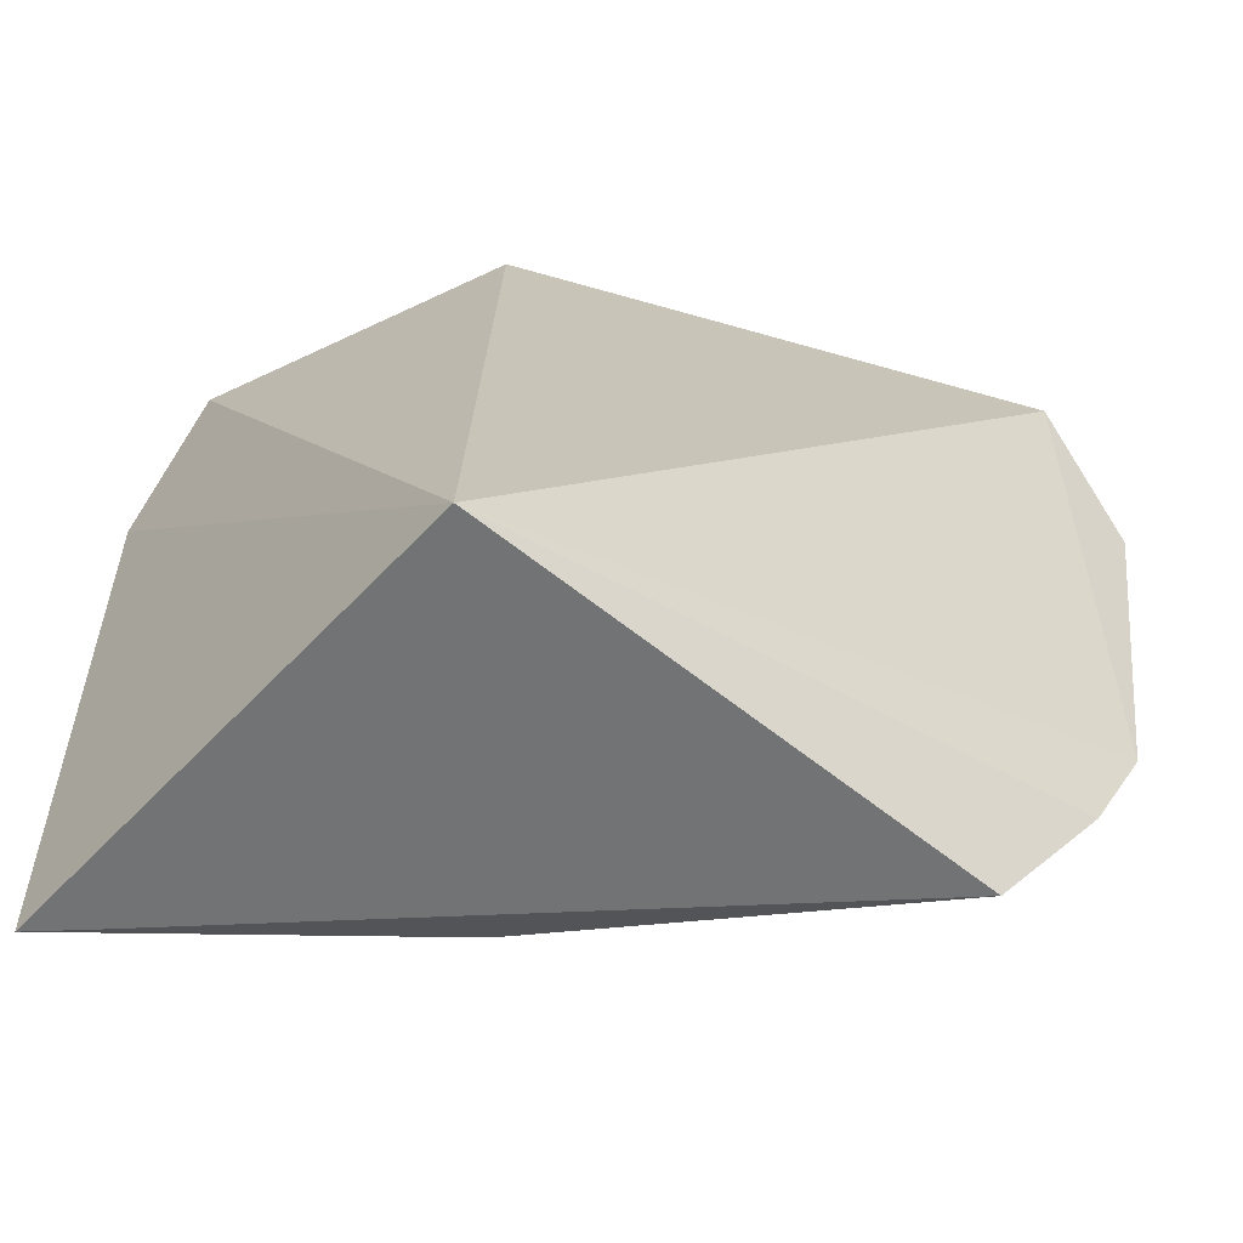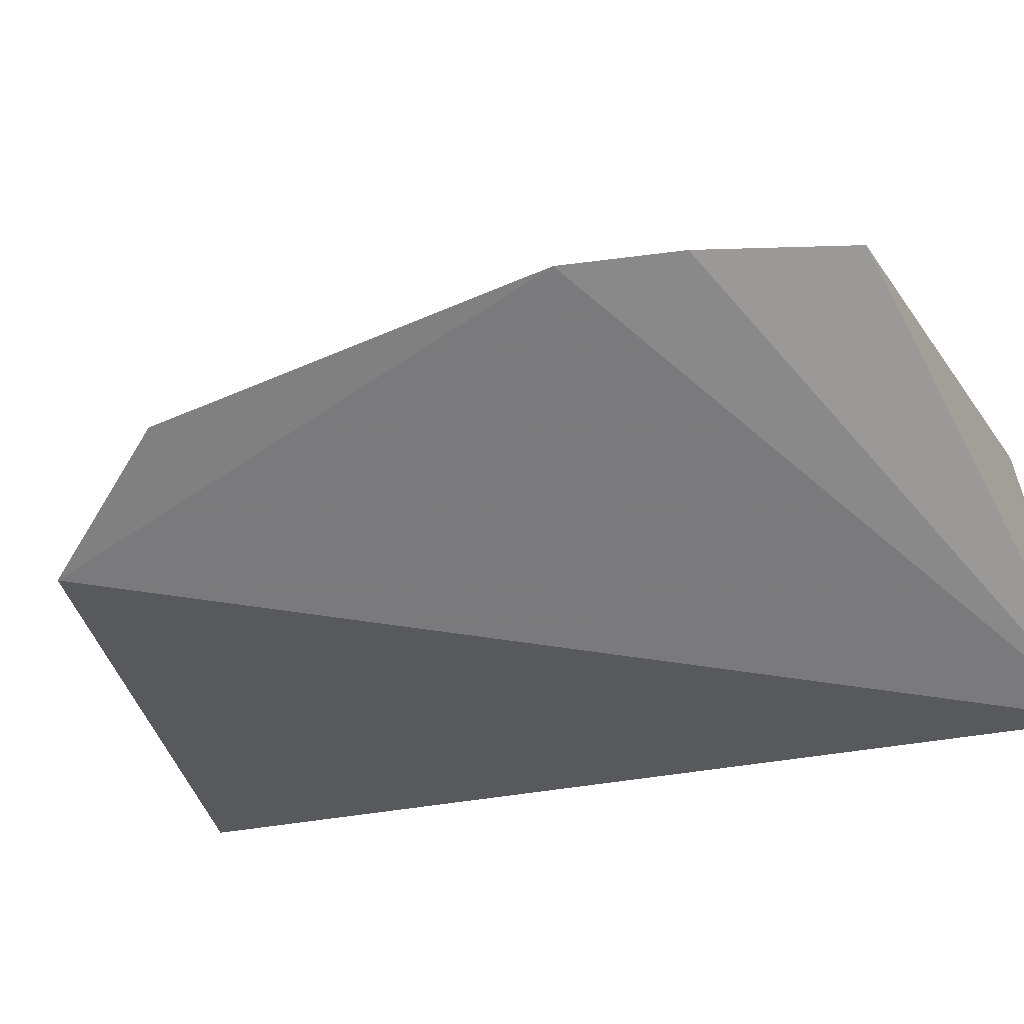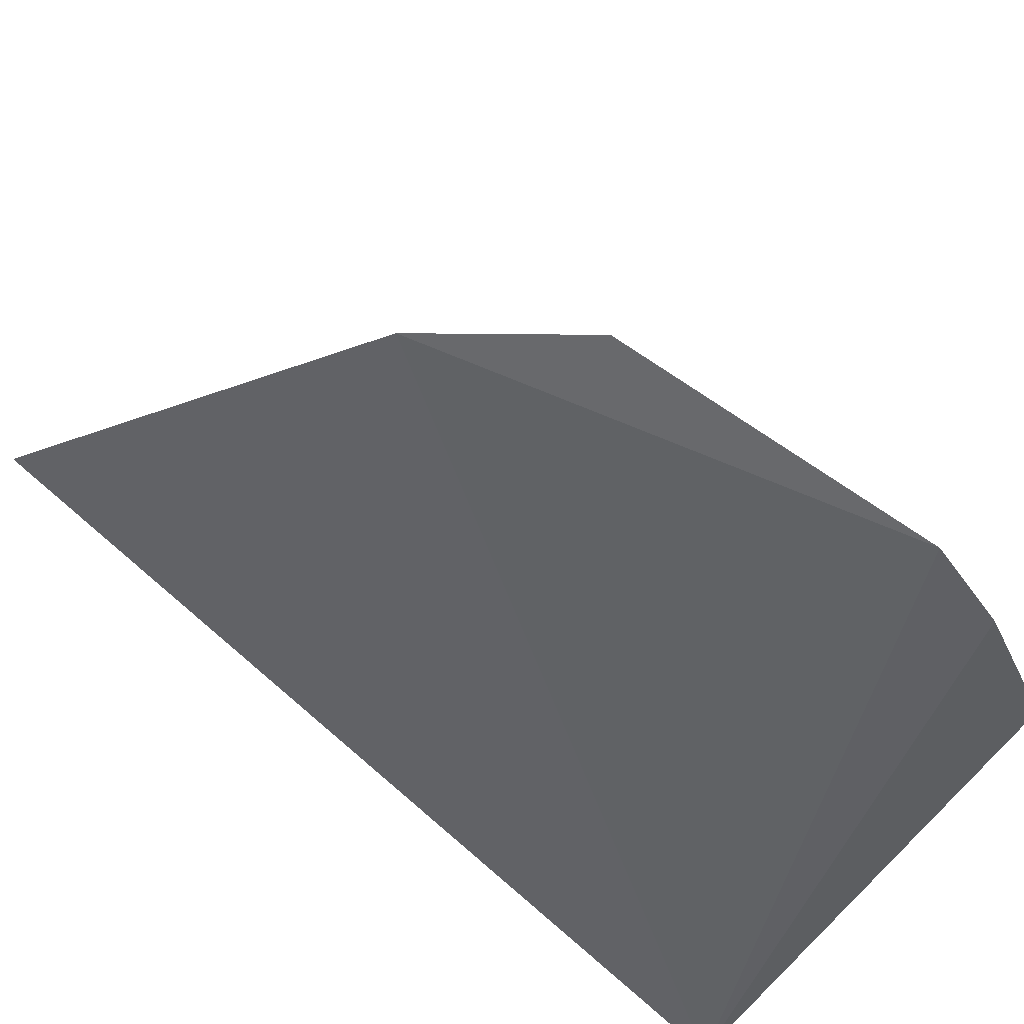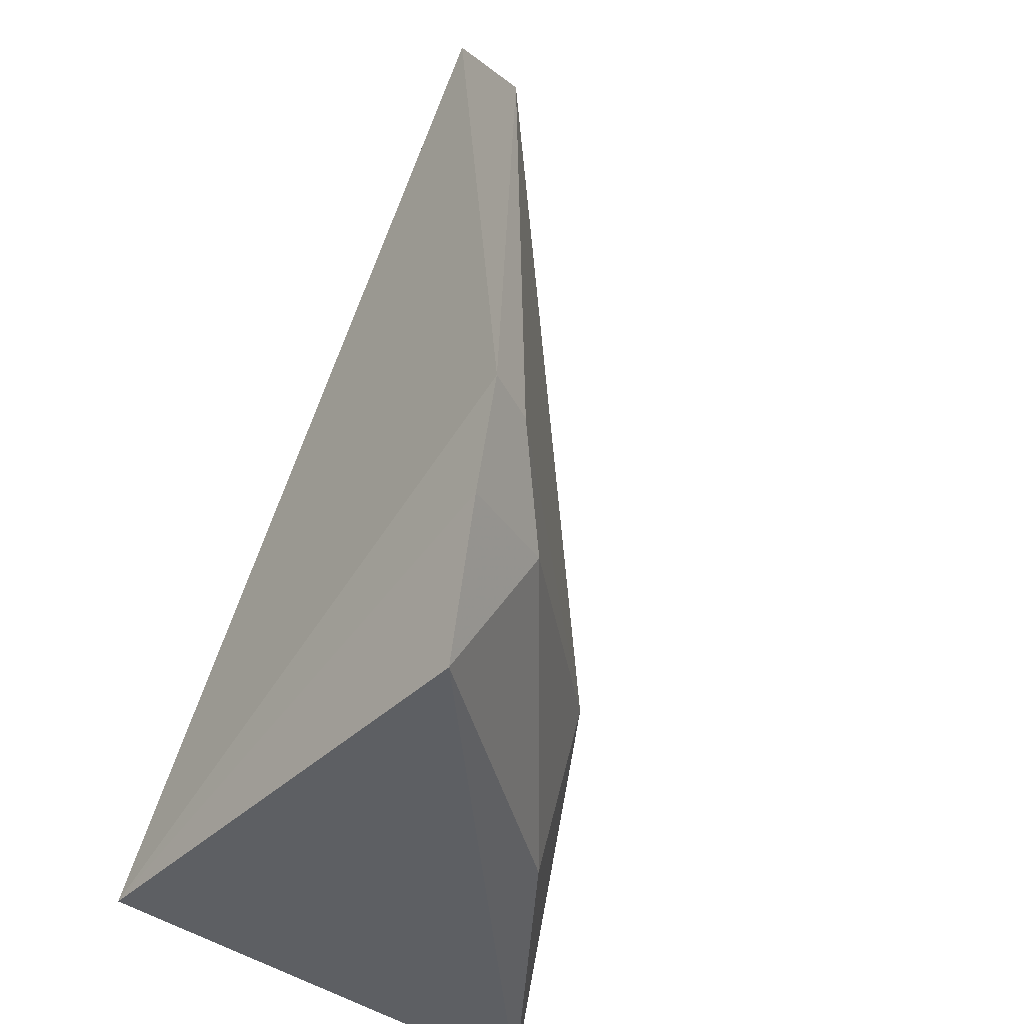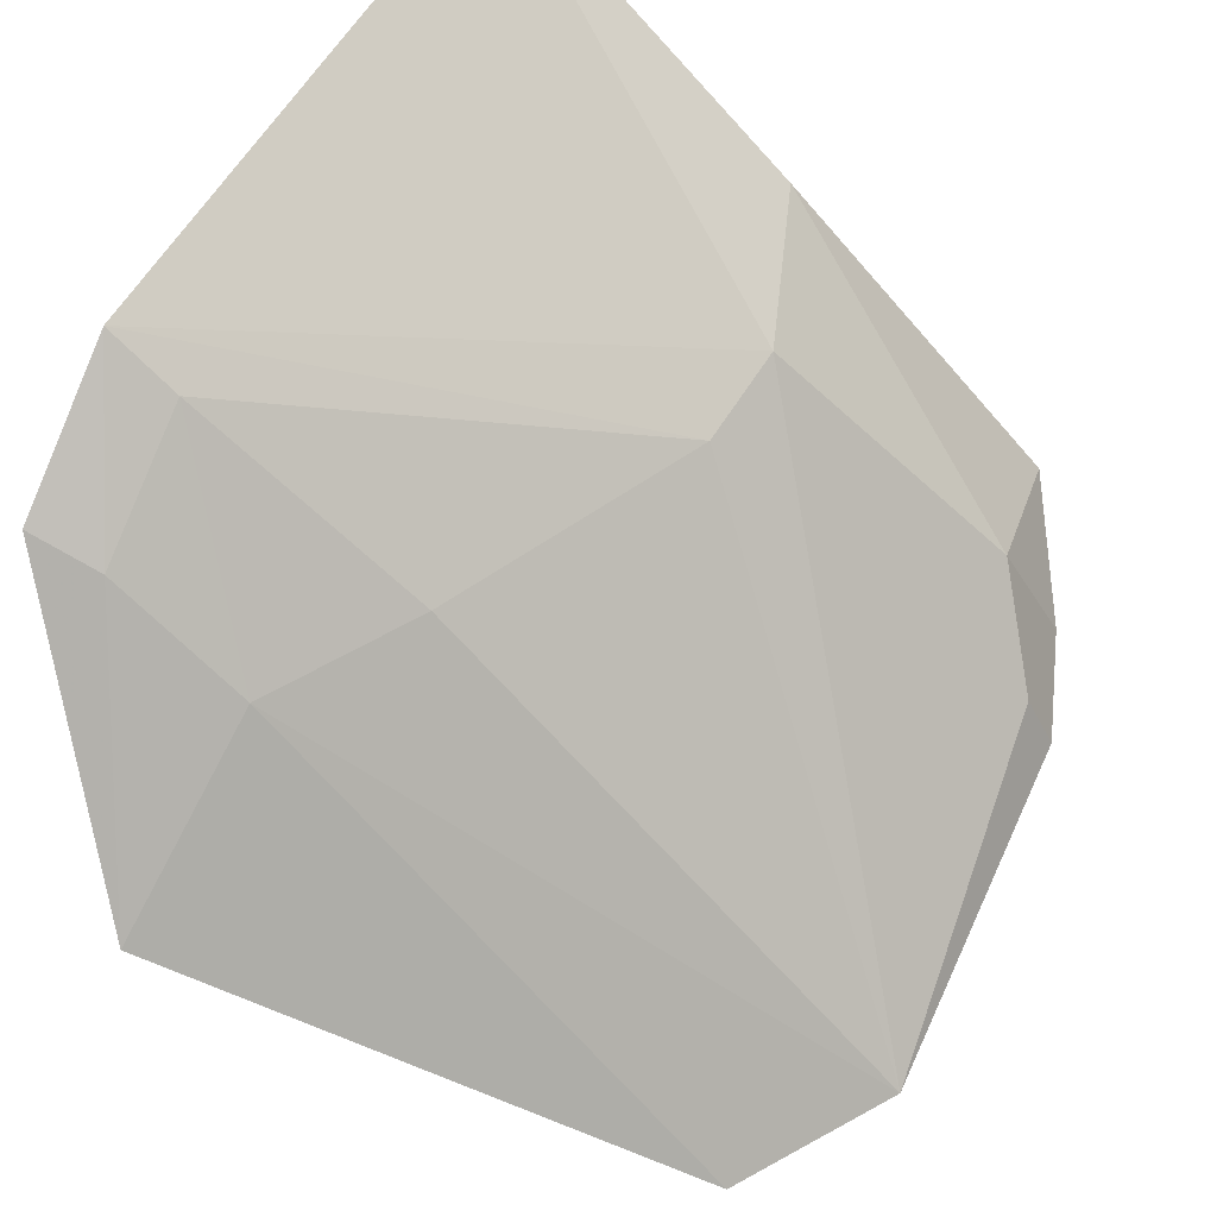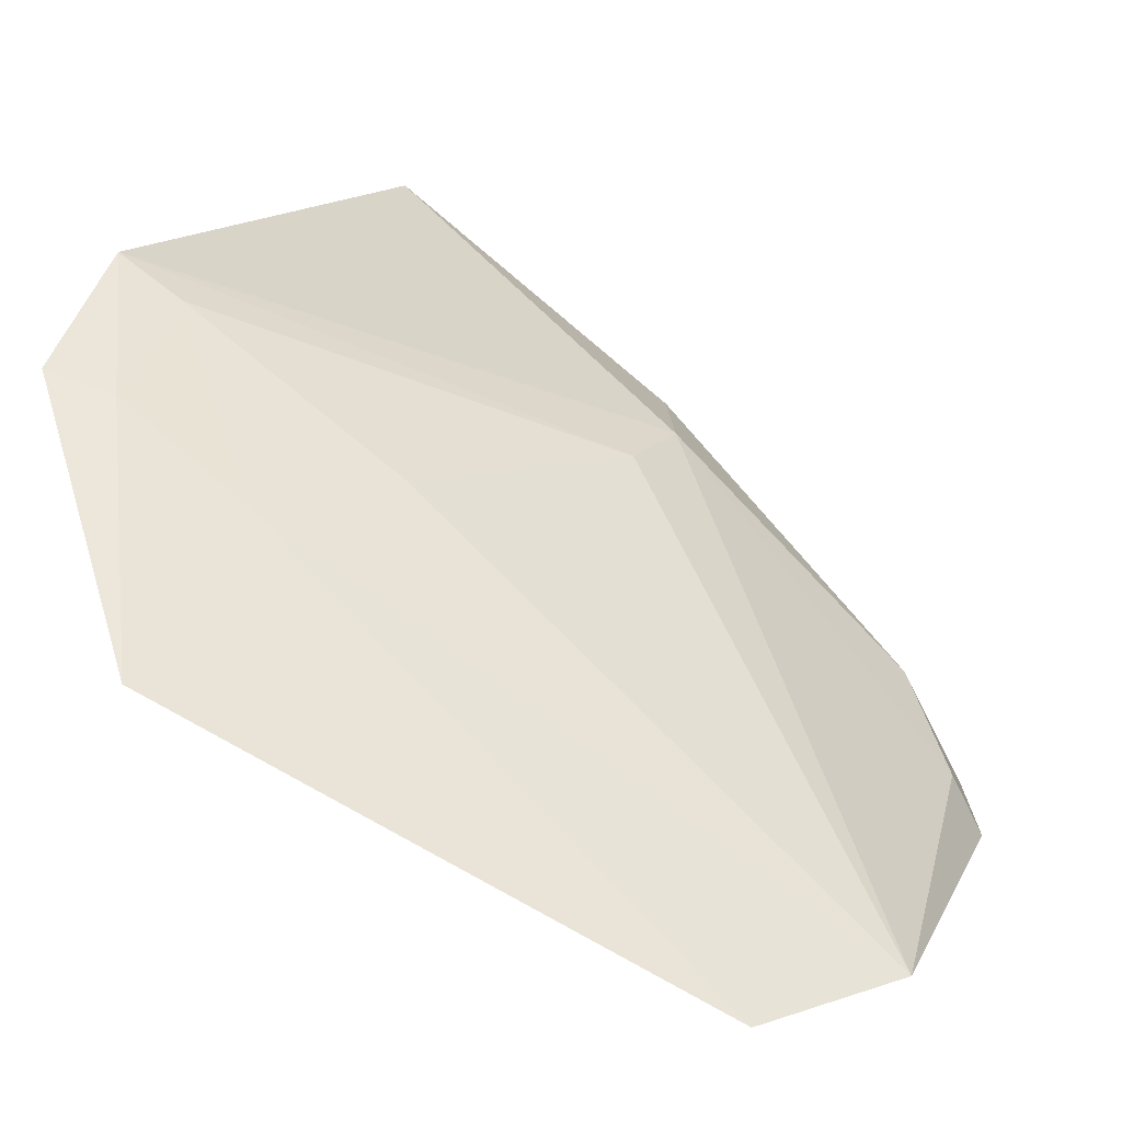
<metadata>
{"format":"obj","ext":"obj","renderer":"f3d","projection":"perspective","resolution":1024,"background":"white","views":[{"elev":-55.4,"azim":142.1,"up":"+Y"},{"elev":-58.8,"azim":-59.9,"up":"+Z"},{"elev":-53.7,"azim":-120.8,"up":"+Z"},{"elev":-42.6,"azim":-128.3,"up":"+Y"},{"elev":59.7,"azim":-148.2,"up":"+Z"},{"elev":11.4,"azim":-155.6,"up":"+Z"}]}
</metadata>
<code>
v 0.01616 0.1004 0.2974
v 0.009784 0.09848 0.1985
v 0.01433 0.2267 0.277
v -0.0206 0.26 0.2374
v -0.1125 0.1351 0.1918
v 0.01696 0.2003 0.2928
v -0.0874 0.09446 0.2019
v -0.1056 0.229 0.1882
v -0.05396 0.1326 0.2578
v 0.001869 0.225 0.2733
v -0.1035 0.117 0.1947
v -0.04018 0.1035 0.2584
v -0.1209 0.2014 0.1893
v -0.02118 0.225 0.2577
v -0.09363 0.1211 0.2158
v 0.00751 0.09989 0.2896
v 0.00461 0.2008 0.2854
v -0.1071 0.1357 0.2022
v -0.05371 0.151 0.2564
v -0.03499 0.1988 0.2582
f 3 2 4
f 6 1 2
f 6 2 3
f 8 4 2
f 8 2 5
f 9 1 6
f 10 6 3
f 10 3 4
f 11 5 2
f 11 2 7
f 12 1 9
f 13 8 5
f 14 10 4
f 14 4 8
f 14 8 13
f 15 11 7
f 15 12 9
f 15 7 12
f 16 12 7
f 16 1 12
f 16 7 2
f 16 2 1
f 17 6 10
f 17 10 14
f 18 13 5
f 18 5 11
f 18 11 15
f 18 15 9
f 18 9 13
f 19 9 6
f 19 6 17
f 19 13 9
f 20 17 14
f 20 14 13
f 20 19 17
f 20 13 19

</code>
